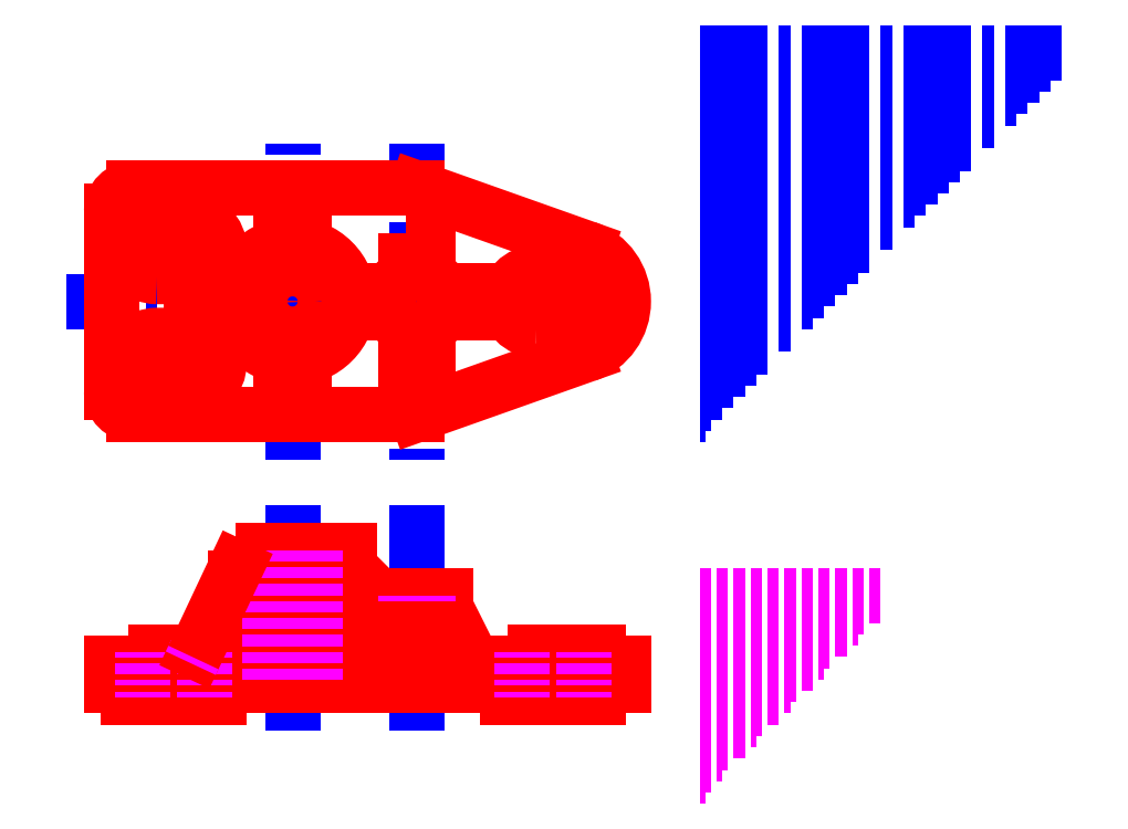
<metadata>
{"format":"dxf","ext":"dxf","renderer":"ezdxf+matplotlib","layout":"modelspace","background":"white","min_lineweight":24,"dpi":150}
</metadata>
<code>
0
SECTION
2
ENTITIES
0
LINE
8
CENTER
10
2
20
12.5
30
0
11
15
21
12.5
31
0
0
LINE
8
CENTER
10
7
20
9
30
0
11
7
21
16
31
0
0
LINE
8
CENTER
10
9.75
20
16
30
0
11
9.75
21
9
31
0
0
LINE
8
CENTER
10
9.75
20
8
30
0
11
9.75
21
3
31
0
0
LINE
8
CENTER
10
7
20
8
30
0
11
7
21
3
31
0
0
ARC
8
OBJECT
10
13.06
20
12.5
30
0
40
1.25
50
289.5
51
70.49
0
CIRCLE
8
OBJECT
10
7
20
12.5
30
0
40
0.5
0
CIRCLE
8
OBJECT
10
7
20
12.5
30
0
40
1.25
0
CIRCLE
8
OBJECT
10
9.75
20
12.5
30
0
40
0.25
0
CIRCLE
8
OBJECT
10
9.75
20
12.5
30
0
40
0.625
0
LINE
8
OBJECT
10
13.48
20
13.68
30
0
11
9.75
21
15
31
0
0
LINE
8
OBJECT
10
9.75
20
15
30
0
11
3.5
21
15
31
0
0
LINE
8
OBJECT
10
3
20
14.5
30
0
11
3
21
10.5
31
0
0
LINE
8
OBJECT
10
3.5
20
10
30
0
11
9.75
21
10
31
0
0
LINE
8
OBJECT
10
9.75
20
10
30
0
11
13.48
21
11.32
31
0
0
LINE
8
OBJECT
10
14.31
20
4
30
0
11
14.31
21
4.5
31
0
0
LINE
8
OBJECT
10
14.31
20
4.5
30
0
11
3
21
4.5
31
0
0
LINE
8
OBJECT
10
3
20
4.5
30
0
11
3
21
4
31
0
0
LINE
8
OBJECT
10
3
20
4
30
0
11
14.31
21
4
31
0
0
POLYLINE
8
OBJECT
66
     1
10
0
20
0
30
0
70
     1
0
VERTEX
8
OBJECT
10
4
20
10.5
30
0
0
VERTEX
8
OBJECT
10
4.75
20
10.5
30
0
42
1
0
VERTEX
8
OBJECT
10
4.75
20
11.75
30
0
0
VERTEX
8
OBJECT
10
4
20
11.75
30
0
42
1
0
SEQEND
8
OBJECT
0
POLYLINE
8
OBJECT
66
     1
10
0
20
0
30
0
70
     1
0
VERTEX
8
OBJECT
10
5.75
20
7
30
0
0
VERTEX
8
OBJECT
10
5.75
20
4.5
30
0
0
VERTEX
8
OBJECT
10
8.25
20
4.5
30
0
0
VERTEX
8
OBJECT
10
8.25
20
7
30
0
0
SEQEND
8
OBJECT
0
POLYLINE
8
OBJECT
66
     1
10
0
20
0
30
0
70
     1
0
VERTEX
8
OBJECT
10
6.75
20
6.625
30
0
0
VERTEX
8
OBJECT
10
6.75
20
4.5
30
0
0
VERTEX
8
OBJECT
10
7.25
20
4.5
30
0
0
VERTEX
8
OBJECT
10
7.25
20
6.625
30
0
0
SEQEND
8
OBJECT
0
POLYLINE
8
OBJECT
66
     1
10
0
20
0
30
0
70
     1
0
VERTEX
8
OBJECT
10
9.125
20
4.5
30
0
0
VERTEX
8
OBJECT
10
9.125
20
6
30
0
0
VERTEX
8
OBJECT
10
10.38
20
6
30
0
0
VERTEX
8
OBJECT
10
10.38
20
4.5
30
0
0
SEQEND
8
OBJECT
0
POLYLINE
8
OBJECT
66
     1
10
0
20
0
30
0
70
     1
0
VERTEX
8
OBJECT
10
9.5
20
4.5
30
0
0
VERTEX
8
OBJECT
10
9.5
20
5.75
30
0
0
VERTEX
8
OBJECT
10
10
20
5.75
30
0
0
VERTEX
8
OBJECT
10
10
20
4.5
30
0
0
SEQEND
8
OBJECT
0
LINE
8
OBJECT
10
8.25
20
6.625
30
0
11
9.125
21
5.75
31
0
0
LINE
8
OBJECT
10
10.38
20
5.75
30
0
11
11
21
4.5
31
0
0
POLYLINE
8
OBJECT
66
     1
10
0
20
0
30
0
70
     1
0
VERTEX
8
OBJECT
10
4
20
10.81
30
0
0
VERTEX
8
OBJECT
10
4.75
20
10.81
30
0
42
1
0
VERTEX
8
OBJECT
10
4.75
20
11.44
30
0
0
VERTEX
8
OBJECT
10
4
20
11.44
30
0
42
1
0
SEQEND
8
OBJECT
0
POLYLINE
8
OBJECT
66
     1
10
0
20
0
30
0
70
     1
0
VERTEX
8
OBJECT
10
4
20
13.36
30
0
0
VERTEX
8
OBJECT
10
4.75
20
13.36
30
0
42
1
0
VERTEX
8
OBJECT
10
4.75
20
13.99
30
0
0
VERTEX
8
OBJECT
10
4
20
13.99
30
0
42
1
0
SEQEND
8
OBJECT
0
POLYLINE
8
OBJECT
66
     1
10
0
20
0
30
0
70
     1
0
VERTEX
8
OBJECT
10
4
20
13.05
30
0
0
VERTEX
8
OBJECT
10
4.75
20
13.05
30
0
42
1
0
VERTEX
8
OBJECT
10
4.75
20
14.3
30
0
0
VERTEX
8
OBJECT
10
4
20
14.3
30
0
42
1
0
SEQEND
8
OBJECT
0
POLYLINE
8
OBJECT
66
     1
10
0
20
0
30
0
70
     1
0
VERTEX
8
OBJECT
10
12.38
20
12.19
30
0
0
VERTEX
8
OBJECT
10
13.12
20
12.19
30
0
42
1
0
VERTEX
8
OBJECT
10
13.12
20
12.81
30
0
0
VERTEX
8
OBJECT
10
12.38
20
12.81
30
0
42
1
0
SEQEND
8
OBJECT
0
POLYLINE
8
OBJECT
66
     1
10
0
20
0
30
0
70
     1
0
VERTEX
8
OBJECT
10
12.38
20
11.88
30
0
0
VERTEX
8
OBJECT
10
13.12
20
11.88
30
0
42
1
0
VERTEX
8
OBJECT
10
13.12
20
13.12
30
0
0
VERTEX
8
OBJECT
10
12.38
20
13.12
30
0
42
1
0
SEQEND
8
OBJECT
0
POLYLINE
8
OBJECT
66
     1
10
0
20
0
30
0
0
VERTEX
8
OBJECT
10
3.375
20
4.75
30
0
0
VERTEX
8
OBJECT
10
3.375
20
4.5
30
0
0
SEQEND
8
OBJECT
0
POLYLINE
8
OBJECT
66
     1
10
0
20
0
30
0
0
VERTEX
8
OBJECT
10
3.375
20
4
30
0
0
VERTEX
8
OBJECT
10
3.375
20
3.75
30
0
0
VERTEX
8
OBJECT
10
5.375
20
3.75
30
0
0
VERTEX
8
OBJECT
10
5.375
20
4
30
0
0
SEQEND
8
OBJECT
0
POLYLINE
8
OBJECT
66
     1
10
0
20
0
30
0
0
VERTEX
8
OBJECT
10
5.375
20
4.5
30
0
0
VERTEX
8
OBJECT
10
5.375
20
4.75
30
0
0
VERTEX
8
OBJECT
10
3.375
20
4.75
30
0
0
SEQEND
8
OBJECT
0
POLYLINE
8
OBJECT
66
     1
10
0
20
0
30
0
0
VERTEX
8
OBJECT
10
11.75
20
4.75
30
0
0
VERTEX
8
OBJECT
10
11.75
20
4.5
30
0
0
SEQEND
8
OBJECT
0
POLYLINE
8
OBJECT
66
     1
10
0
20
0
30
0
0
VERTEX
8
OBJECT
10
11.75
20
4
30
0
0
VERTEX
8
OBJECT
10
11.75
20
3.75
30
0
0
VERTEX
8
OBJECT
10
13.75
20
3.75
30
0
0
VERTEX
8
OBJECT
10
13.75
20
4
30
0
0
SEQEND
8
OBJECT
0
POLYLINE
8
OBJECT
66
     1
10
0
20
0
30
0
0
VERTEX
8
OBJECT
10
13.75
20
4.5
30
0
0
VERTEX
8
OBJECT
10
13.75
20
4.75
30
0
0
VERTEX
8
OBJECT
10
11.75
20
4.75
30
0
0
SEQEND
8
OBJECT
0
POLYLINE
8
OBJECT
66
     1
10
0
20
0
30
0
0
VERTEX
8
OBJECT
10
6.75
20
14.75
30
0
0
VERTEX
8
OBJECT
10
6.75
20
13.72
30
0
0
SEQEND
8
OBJECT
0
POLYLINE
8
OBJECT
66
     1
10
0
20
0
30
0
0
VERTEX
8
OBJECT
10
6.75
20
11.28
30
0
0
VERTEX
8
OBJECT
10
6.75
20
10.25
30
0
0
VERTEX
8
OBJECT
10
7.25
20
10.25
30
0
0
VERTEX
8
OBJECT
10
7.25
20
11.28
30
0
0
SEQEND
8
OBJECT
0
POLYLINE
8
OBJECT
66
     1
10
0
20
0
30
0
0
VERTEX
8
OBJECT
10
7.25
20
13.72
30
0
0
VERTEX
8
OBJECT
10
7.25
20
14.75
30
0
0
VERTEX
8
OBJECT
10
6.75
20
14.75
30
0
0
SEQEND
8
OBJECT
0
POLYLINE
8
OBJECT
66
     1
10
0
20
0
30
0
0
VERTEX
8
OBJECT
10
5.775
20
12.75
30
0
0
VERTEX
8
OBJECT
10
4.75
20
12.75
30
0
0
SEQEND
8
OBJECT
0
POLYLINE
8
OBJECT
66
     1
10
0
20
0
30
0
0
VERTEX
8
OBJECT
10
4.75
20
12.75
30
0
0
VERTEX
8
OBJECT
10
4.75
20
12.25
30
0
0
VERTEX
8
OBJECT
10
5.775
20
12.25
30
0
0
SEQEND
8
OBJECT
0
POLYLINE
8
OBJECT
66
     1
10
0
20
0
30
0
0
VERTEX
8
OBJECT
10
9.5
20
14
30
0
0
VERTEX
8
OBJECT
10
9.5
20
13.07
30
0
0
SEQEND
8
OBJECT
0
POLYLINE
8
OBJECT
66
     1
10
0
20
0
30
0
0
VERTEX
8
OBJECT
10
9.177
20
12.75
30
0
0
VERTEX
8
OBJECT
10
8.225
20
12.75
30
0
0
SEQEND
8
OBJECT
0
POLYLINE
8
OBJECT
66
     1
10
0
20
0
30
0
0
VERTEX
8
OBJECT
10
9.5
20
11.93
30
0
0
VERTEX
8
OBJECT
10
9.5
20
11
30
0
0
VERTEX
8
OBJECT
10
10
20
11
30
0
0
VERTEX
8
OBJECT
10
10
20
11.93
30
0
0
SEQEND
8
OBJECT
0
POLYLINE
8
OBJECT
66
     1
10
0
20
0
30
0
0
VERTEX
8
OBJECT
10
10
20
13.07
30
0
0
VERTEX
8
OBJECT
10
10
20
14
30
0
0
VERTEX
8
OBJECT
10
9.5
20
14
30
0
0
SEQEND
8
OBJECT
0
POLYLINE
8
OBJECT
66
     1
10
0
20
0
30
0
0
VERTEX
8
OBJECT
10
8.225
20
12.25
30
0
0
VERTEX
8
OBJECT
10
9.177
20
12.25
30
0
0
SEQEND
8
OBJECT
0
POLYLINE
8
OBJECT
66
     1
10
0
20
0
30
0
0
VERTEX
8
OBJECT
10
10.32
20
12.25
30
0
0
VERTEX
8
OBJECT
10
11
20
12.25
30
0
0
VERTEX
8
OBJECT
10
11
20
12.75
30
0
0
VERTEX
8
OBJECT
10
10.32
20
12.75
30
0
0
SEQEND
8
OBJECT
0
LINE
8
HIDDEN
10
7.5
20
7
30
0
11
7.5
21
4
31
0
0
LINE
8
HIDDEN
10
6.5
20
7
30
0
11
6.5
21
4
31
0
0
LINE
8
HIDDEN
10
5.062
20
3.75
30
0
11
5.062
21
3.875
31
0
0
LINE
8
HIDDEN
10
5.062
20
4.5
30
0
11
5.062
21
4
31
0
0
LINE
8
HIDDEN
10
5.062
20
4.75
30
0
11
5.062
21
4.625
31
0
0
LINE
8
HIDDEN
10
3.688
20
3.75
30
0
11
3.688
21
3.875
31
0
0
LINE
8
HIDDEN
10
3.688
20
4.5
30
0
11
3.688
21
4
31
0
0
LINE
8
HIDDEN
10
3.688
20
4.75
30
0
11
3.688
21
4.625
31
0
0
LINE
8
HIDDEN
10
12.06
20
3.75
30
0
11
12.06
21
3.875
31
0
0
LINE
8
HIDDEN
10
12.06
20
4.5
30
0
11
12.06
21
4
31
0
0
LINE
8
HIDDEN
10
12.06
20
4.75
30
0
11
12.06
21
4.625
31
0
0
LINE
8
HIDDEN
10
13.44
20
3.75
30
0
11
13.44
21
3.875
31
0
0
LINE
8
HIDDEN
10
13.44
20
4.5
30
0
11
13.44
21
4
31
0
0
LINE
8
HIDDEN
10
13.44
20
4.75
30
0
11
13.44
21
4.625
31
0
0
LINE
8
HIDDEN
10
9.5
20
6
30
0
11
9.5
21
5.875
31
0
0
LINE
8
HIDDEN
10
10
20
6
30
0
11
10
21
5.875
31
0
0
LINE
8
HIDDEN
10
4.868
20
4.75
30
0
11
4.834
21
4.678
31
0
0
LINE
8
OBJECT
10
4.868
20
4.75
30
0
11
5.75
21
6.625
31
0
0
LINE
8
HIDDEN
10
4.809
20
4.626
30
0
11
4.75
21
4.5
31
0
0
ARC
8
OBJECT
10
3.5
20
14.5
30
0
40
0.5
50
90
51
180
0
ARC
8
OBJECT
10
3.5
20
10.5
30
0
40
0.5
50
180
51
270
0
LINE
8
CENTER
10
16
20
13
30
0
11
19
21
13
31
0
0
LINE
8
CENTER
10
16
20
12
30
0
11
18
21
12
31
0
0
LINE
8
CENTER
10
16
20
11
30
0
11
17
21
11
31
0
0
LINE
8
CENTER
10
16
20
14
30
0
11
20
21
14
31
0
0
LINE
8
CENTER
10
16
20
13.5
30
0
11
19.5
21
13.5
31
0
0
LINE
8
CENTER
10
16
20
12.5
30
0
11
18.5
21
12.5
31
0
0
LINE
8
CENTER
10
16
20
11.5
30
0
11
17.5
21
11.5
31
0
0
LINE
8
CENTER
10
16
20
10.5
30
0
11
16.5
21
10.5
31
0
0
LINE
8
HIDDEN
10
16
20
6
30
0
11
20
21
6
31
0
0
LINE
8
HIDDEN
10
16
20
5.5
30
0
11
19.5
21
5.5
31
0
0
LINE
8
HIDDEN
10
16
20
5
30
0
11
19
21
5
31
0
0
LINE
8
HIDDEN
10
16
20
4.5
30
0
11
18.5
21
4.5
31
0
0
LINE
8
HIDDEN
10
16
20
4
30
0
11
18
21
4
31
0
0
LINE
8
HIDDEN
10
16
20
3
30
0
11
17
21
3
31
0
0
LINE
8
HIDDEN
10
16
20
2.5
30
0
11
16.5
21
2.5
31
0
0
LINE
8
CENTER
10
16
20
15
30
0
11
21
21
15
31
0
0
LINE
8
CENTER
10
16
20
15.5
30
0
11
21.5
21
15.5
31
0
0
LINE
8
CENTER
10
16
20
11.75
30
0
11
17.75
21
11.75
31
0
0
LINE
8
CENTER
10
16
20
12.25
30
0
11
18.25
21
12.25
31
0
0
LINE
8
CENTER
10
16
20
12.75
30
0
11
18.75
21
12.75
31
0
0
LINE
8
CENTER
10
16
20
13.25
30
0
11
19.25
21
13.25
31
0
0
LINE
8
CENTER
10
16
20
13.75
30
0
11
19.75
21
13.75
31
0
0
LINE
8
CENTER
10
16
20
11.25
30
0
11
17.25
21
11.25
31
0
0
LINE
8
CENTER
10
16
20
10.75
30
0
11
16.75
21
10.75
31
0
0
LINE
8
CENTER
10
16
20
14.75
30
0
11
20.75
21
14.75
31
0
0
LINE
8
CENTER
10
16
20
15.25
30
0
11
21.25
21
15.25
31
0
0
LINE
8
CENTER
10
16
20
16
30
0
11
22
21
16
31
0
0
LINE
8
CENTER
10
16
20
16.5
30
0
11
22.5
21
16.5
31
0
0
LINE
8
CENTER
10
16
20
17
30
0
11
23
21
17
31
0
0
LINE
8
CENTER
10
16
20
17.5
30
0
11
23.5
21
17.5
31
0
0
LINE
8
CENTER
10
16
20
18
30
0
11
24
21
18
31
0
0
LINE
8
CENTER
10
16
20
16.25
30
0
11
22.25
21
16.25
31
0
0
LINE
8
CENTER
10
16
20
16.75
30
0
11
22.75
21
16.75
31
0
0
LINE
8
CENTER
10
16
20
17.25
30
0
11
23.25
21
17.25
31
0
0
LINE
8
CENTER
10
16
20
17.75
30
0
11
23.75
21
17.75
31
0
0
LINE
8
CENTER
10
16
20
10.25
30
0
11
16.25
21
10.25
31
0
0
LINE
8
CENTER
10
16
20
10
30
0
11
16.12
21
10
31
0
0
LINE
8
HIDDEN
10
16
20
5.75
30
0
11
19.75
21
5.75
31
0
0
LINE
8
HIDDEN
10
16
20
5.25
30
0
11
19.25
21
5.25
31
0
0
LINE
8
HIDDEN
10
16
20
4.25
30
0
11
18.25
21
4.25
31
0
0
LINE
8
HIDDEN
10
16
20
3.25
30
0
11
17.25
21
3.25
31
0
0
LINE
8
HIDDEN
10
16
20
2.75
30
0
11
16.75
21
2.75
31
0
0
LINE
8
HIDDEN
10
16
20
2.25
30
0
11
16.25
21
2.25
31
0
0
LINE
8
HIDDEN
10
16
20
2
30
0
11
16.12
21
2
31
0
0
LINE
8
CENTER
10
16
20
15.75
30
0
11
21.75
21
15.75
31
0
0
LINE
8
CENTER
10
16
20
14.5
30
0
11
20.5
21
14.5
31
0
0
LINE
8
CENTER
10
16
20
14.25
30
0
11
20.25
21
14.25
31
0
0
LINE
8
HIDDEN
10
16
20
4.75
30
0
11
18.75
21
4.75
31
0
0
LINE
8
HIDDEN
10
16
20
3.5
30
0
11
17.5
21
3.5
31
0
0
LINE
8
HIDDEN
10
16
20
3.75
30
0
11
17.75
21
3.75
31
0
0
ENDSEC
0
EOF

</code>
